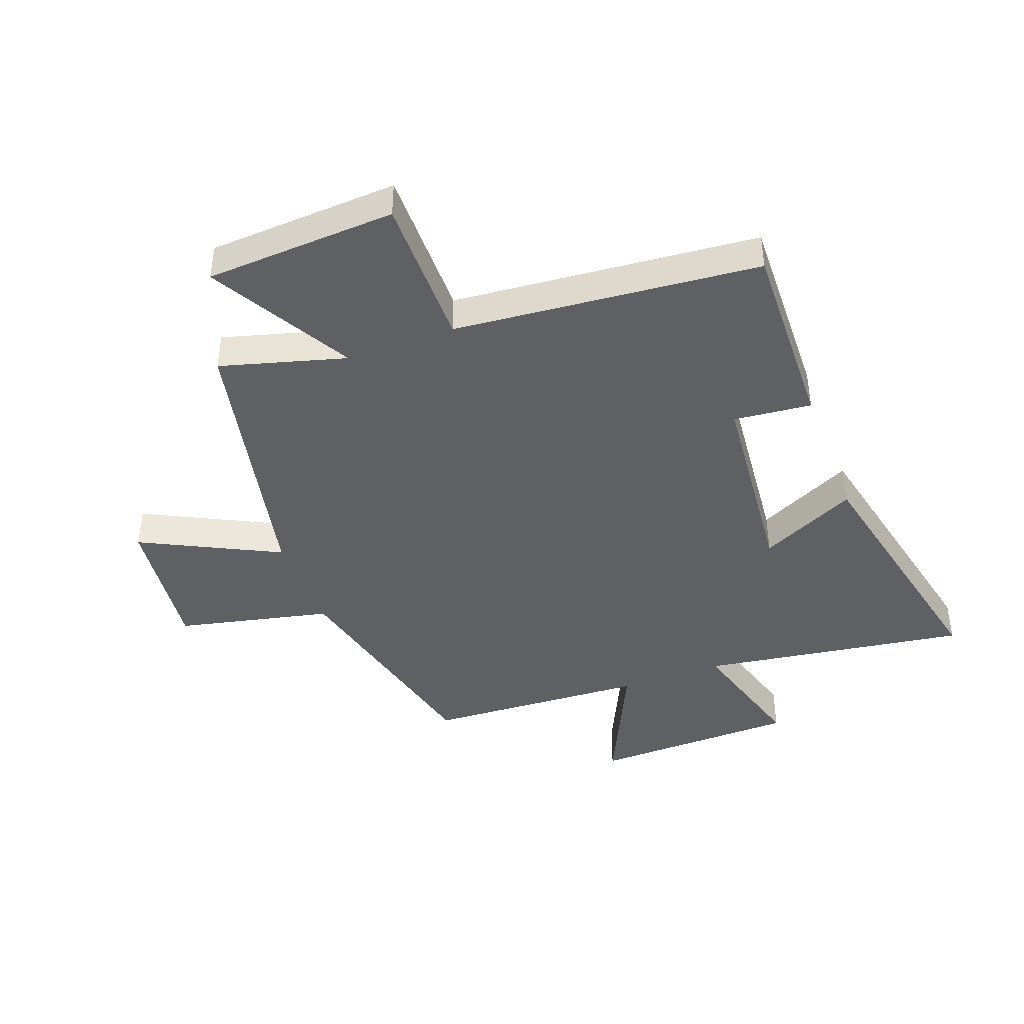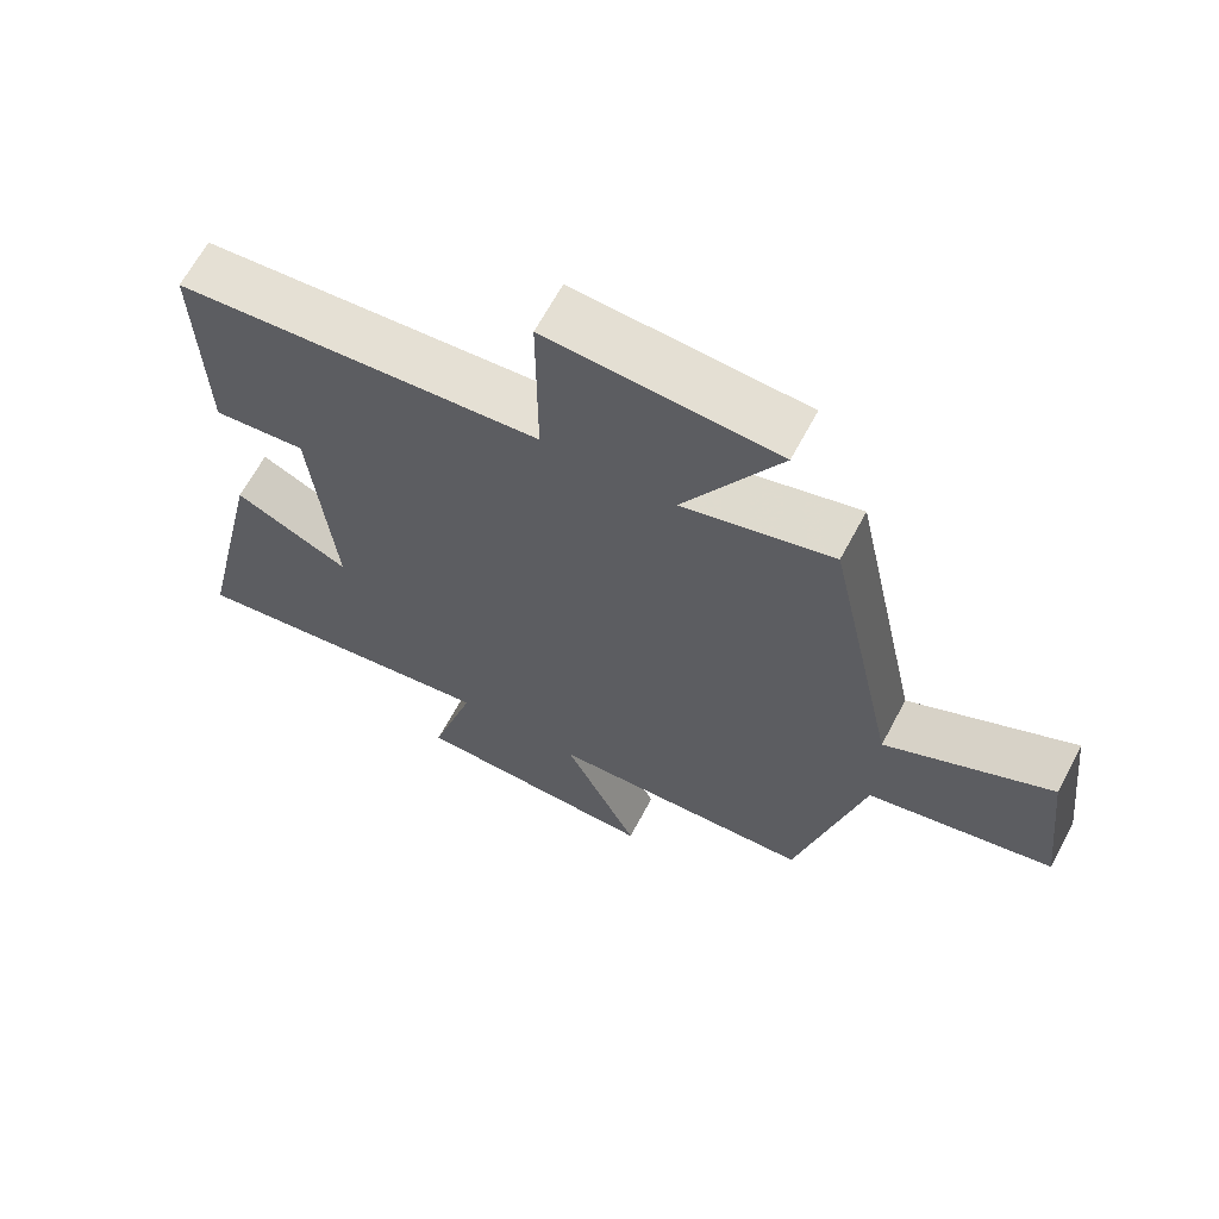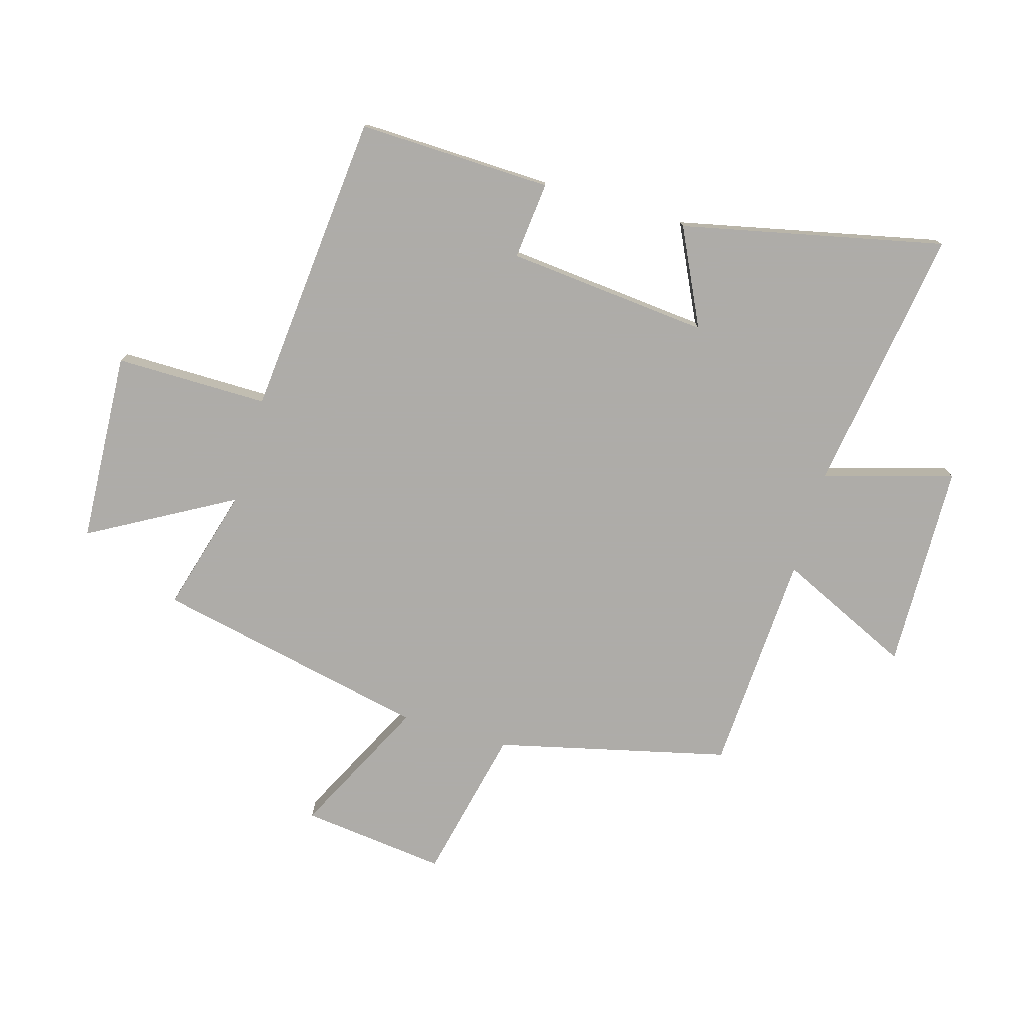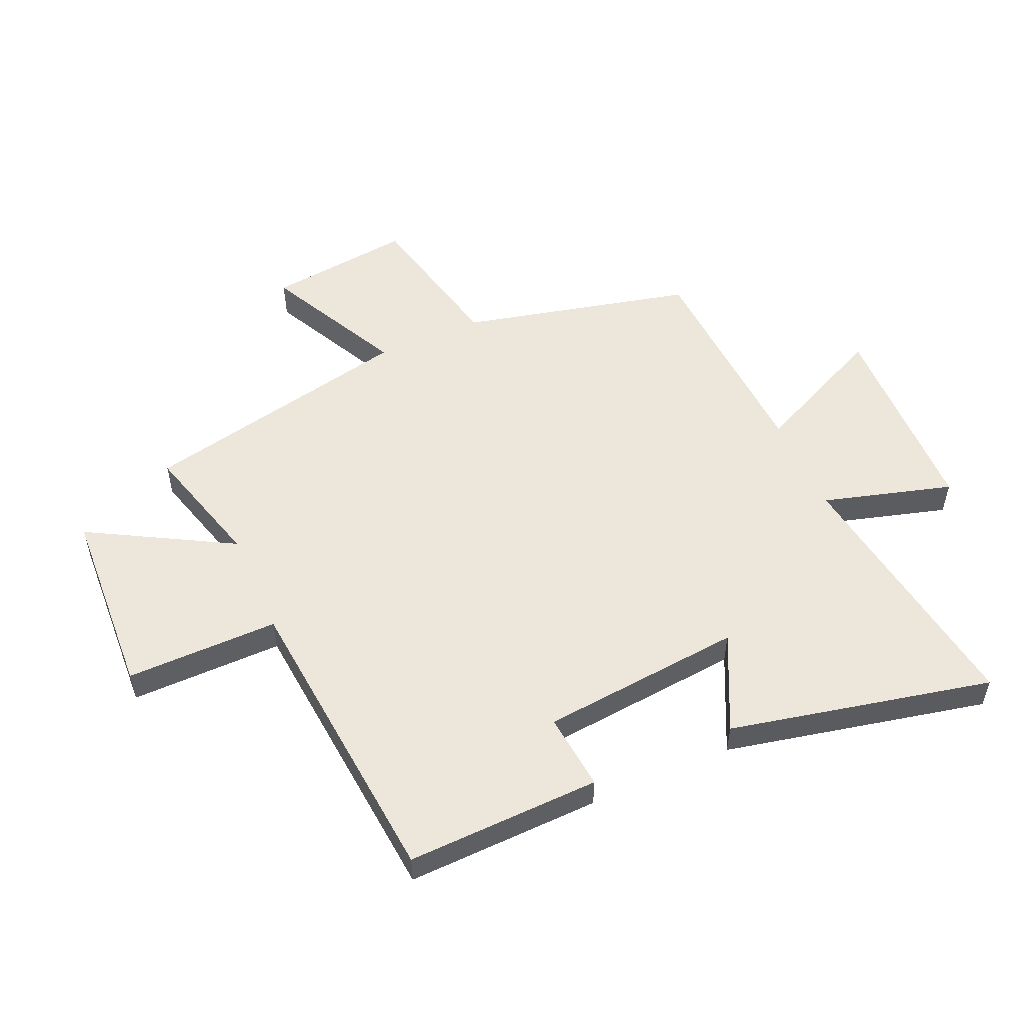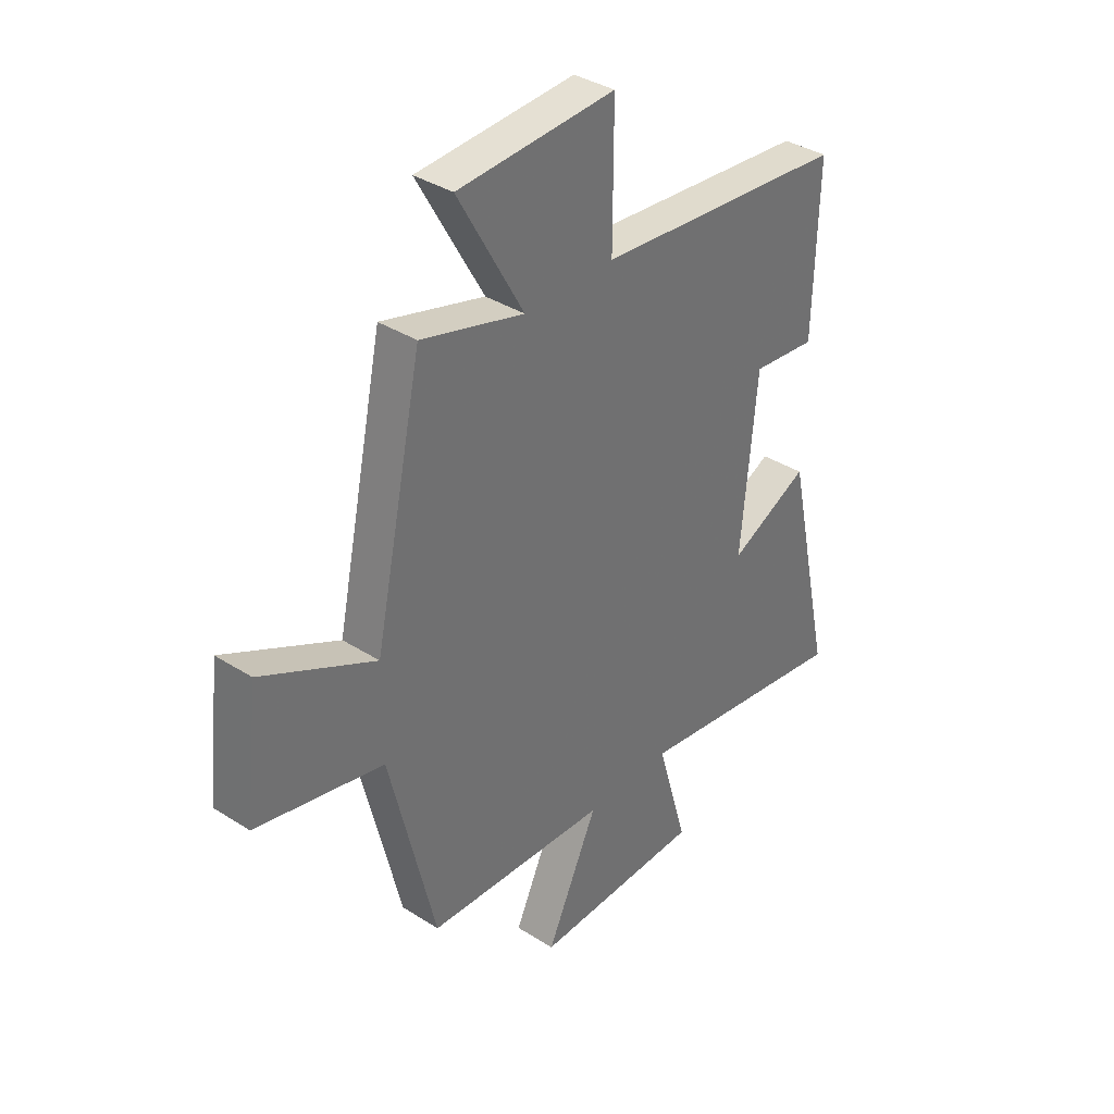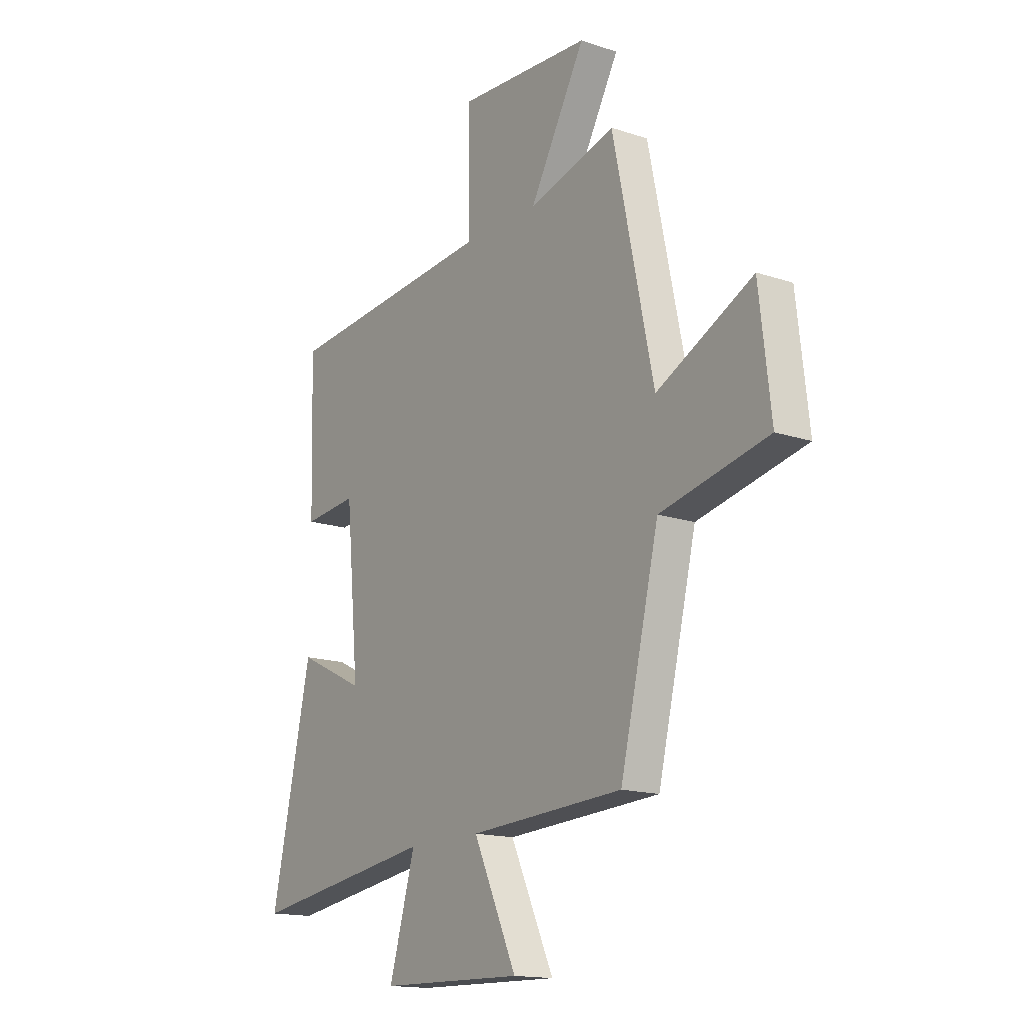
<metadata>
{"format":"obj","ext":"obj","renderer":"f3d","projection":"perspective","resolution":1024,"background":"white","views":[{"elev":-42.5,"azim":20.4,"up":"+Y"},{"elev":65.7,"azim":-151.9,"up":"+Z"},{"elev":-77.0,"azim":73.7,"up":"+Y"},{"elev":53.5,"azim":66.1,"up":"+Y"},{"elev":36.5,"azim":-50.3,"up":"+Z"},{"elev":-15.7,"azim":-125.0,"up":"+Z"}]}
</metadata>
<code>
v 0.509 0.07 0.454
v 0.5 0.07 0.126
v 0.369 0.07 0.139
v 0.337 0.07 -0.203
v 0.5 0.07 -0.124
v 0.597 0.07 -0.567
v 0.147 0.07 -0.5
v 0.21 0.07 -0.718
v -0.138 0.07 -0.726
v -0.033 0.07 -0.5
v -0.406 0.07 -0.48
v -0.5 0.07 -0.09
v -0.76 0.07 -0.032
v -0.732 0.07 0.212
v -0.5 0.07 0.096
v -0.402 0.07 0.559
v -0.191 0.07 0.5
v -0.326 0.07 0.74
v -0.004 0.07 0.758
v -0.005 0.07 0.5
v 0.509 0 0.454
v 0.5 0 0.126
v 0.369 0 0.139
v 0.337 0 -0.203
v 0.5 0 -0.124
v 0.597 0 -0.567
v 0.147 0 -0.5
v 0.21 0 -0.718
v -0.138 0 -0.726
v -0.033 0 -0.5
v -0.406 0 -0.48
v -0.5 0 -0.09
v -0.76 0 -0.032
v -0.732 0 0.212
v -0.5 0 0.096
v -0.402 0 0.559
v -0.191 0 0.5
v -0.326 0 0.74
v -0.004 0 0.758
v -0.005 0 0.5
f 17 18 19 20
f 17 20 1 2
f 15 16 17
f 12 13 14 15
f 10 11 12 15
f 10 15 17
f 7 8 9 10
f 7 10 17
f 4 5 6 7
f 3 4 7 17
f 2 3 17
f 40 39 38 37
f 22 21 40 37
f 37 36 35
f 35 34 33 32
f 35 32 31 30
f 37 35 30
f 30 29 28 27
f 37 30 27
f 27 26 25 24
f 37 27 24 23
f 37 23 22
f 1 21 22 2
f 2 22 23 3
f 3 23 24 4
f 4 24 25 5
f 5 25 26 6
f 6 26 27 7
f 7 27 28 8
f 8 28 29 9
f 9 29 30 10
f 10 30 31 11
f 11 31 32 12
f 12 32 33 13
f 13 33 34 14
f 14 34 35 15
f 15 35 36 16
f 16 36 37 17
f 17 37 38 18
f 18 38 39 19
f 19 39 40 20
f 20 40 21 1

</code>
